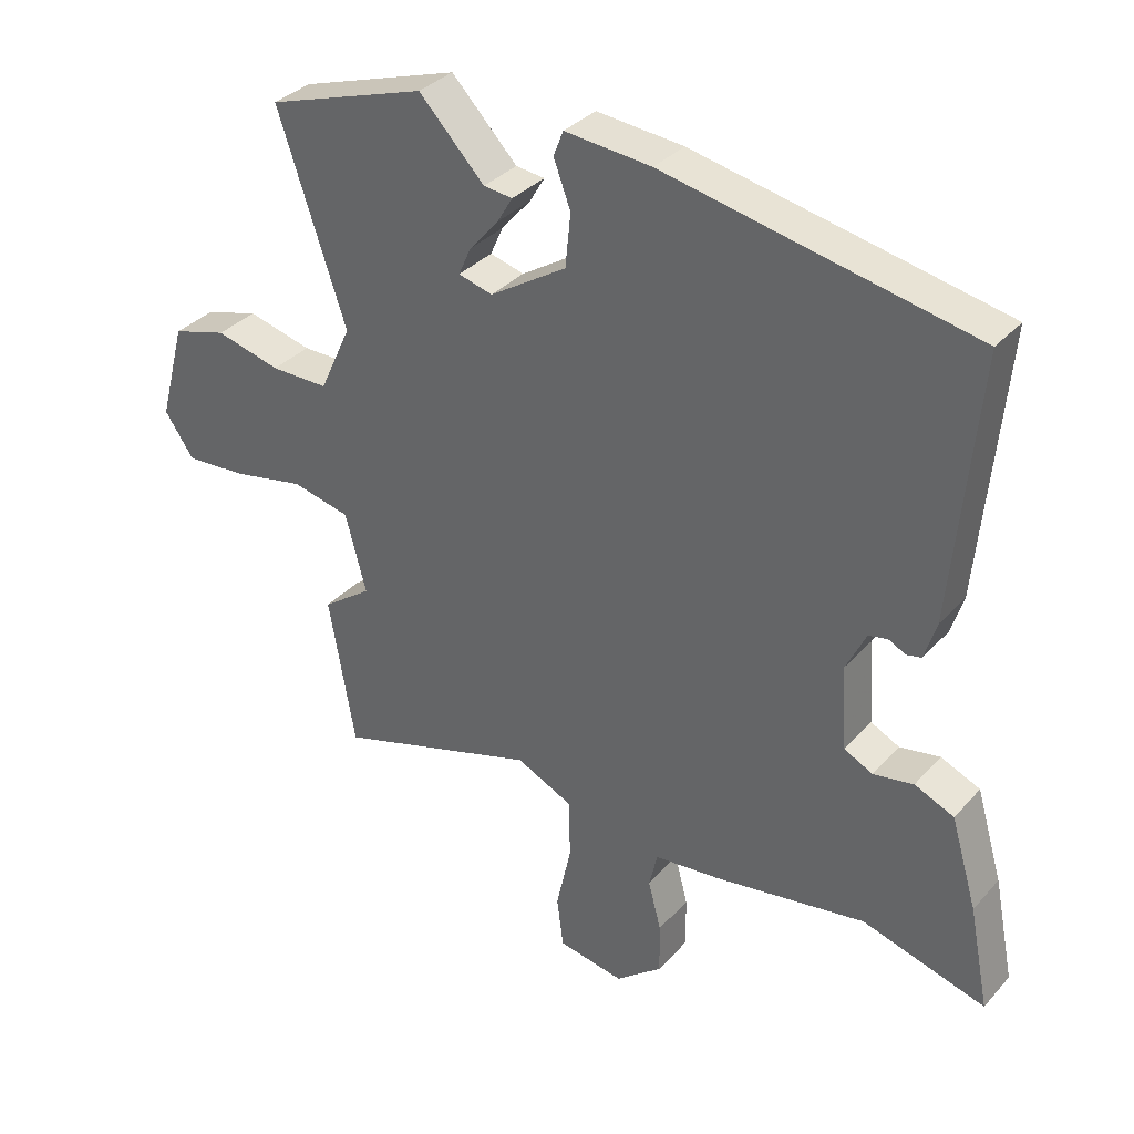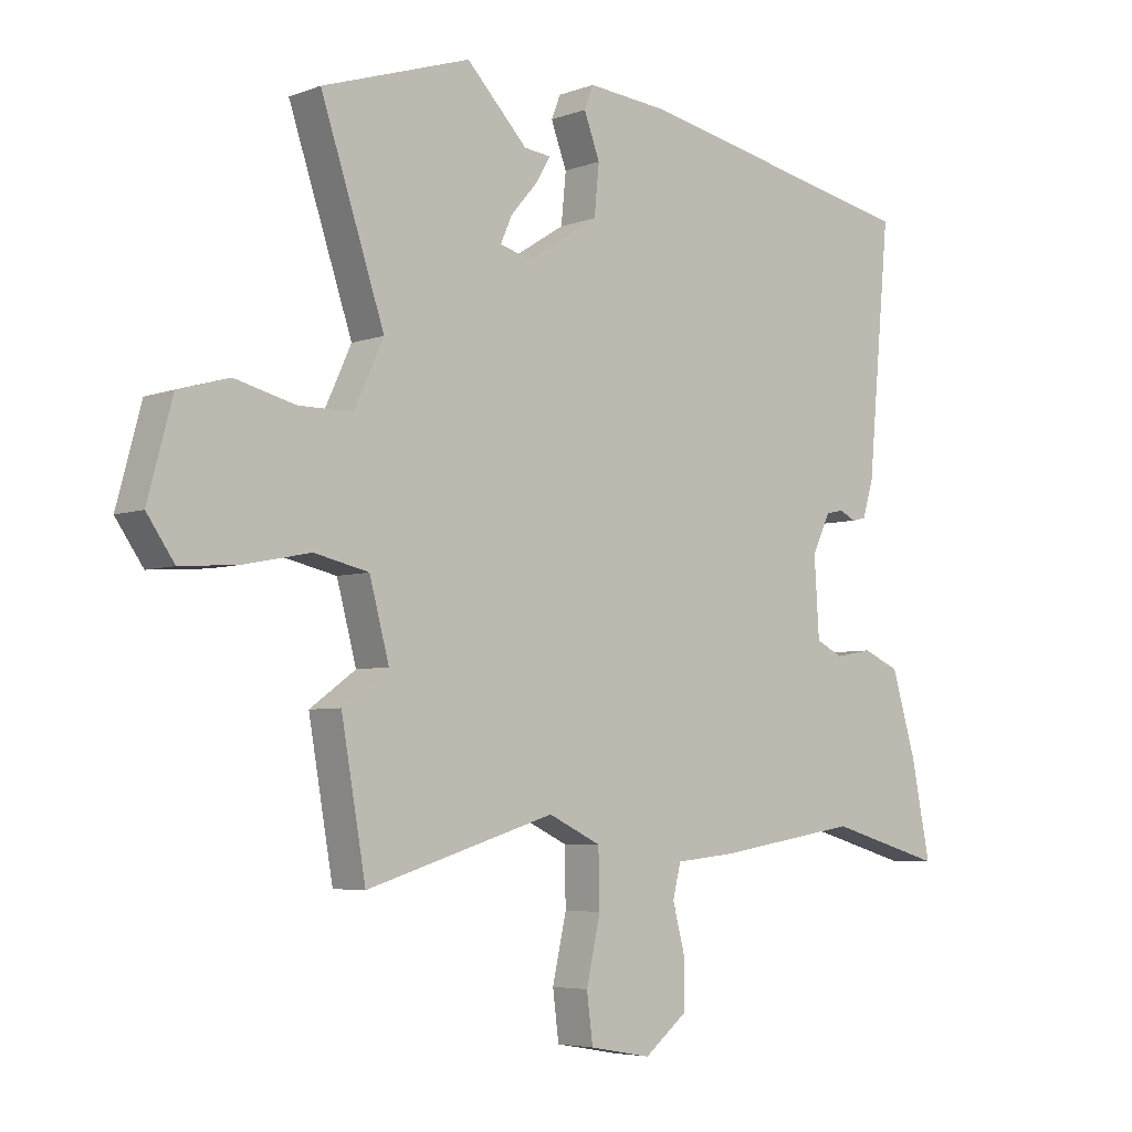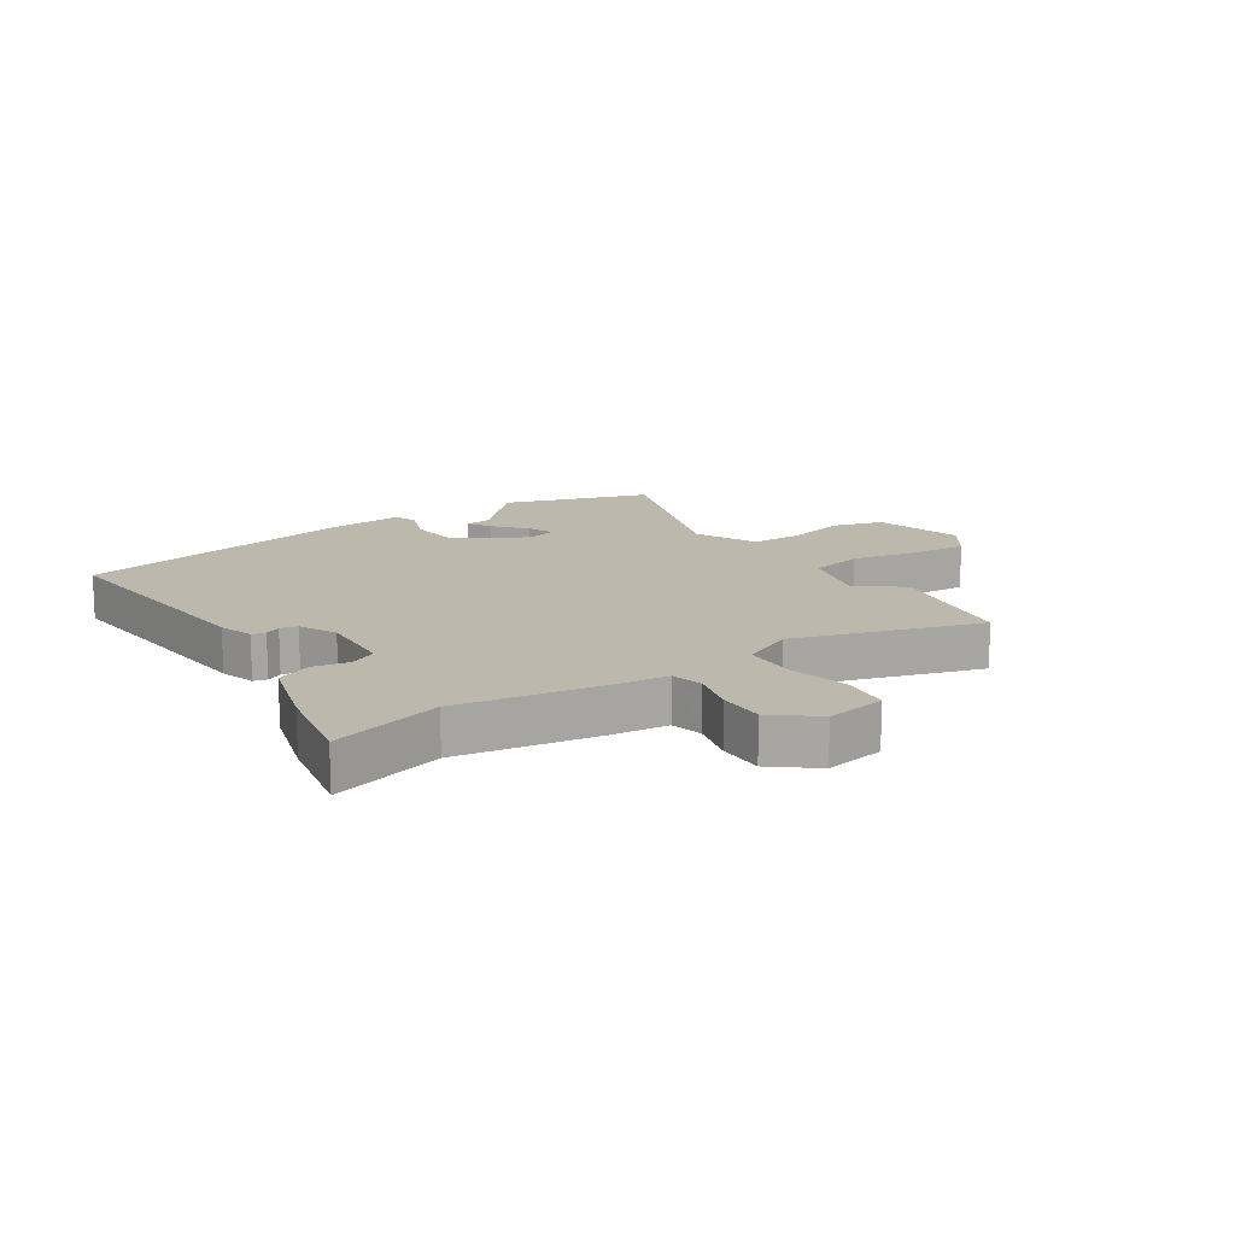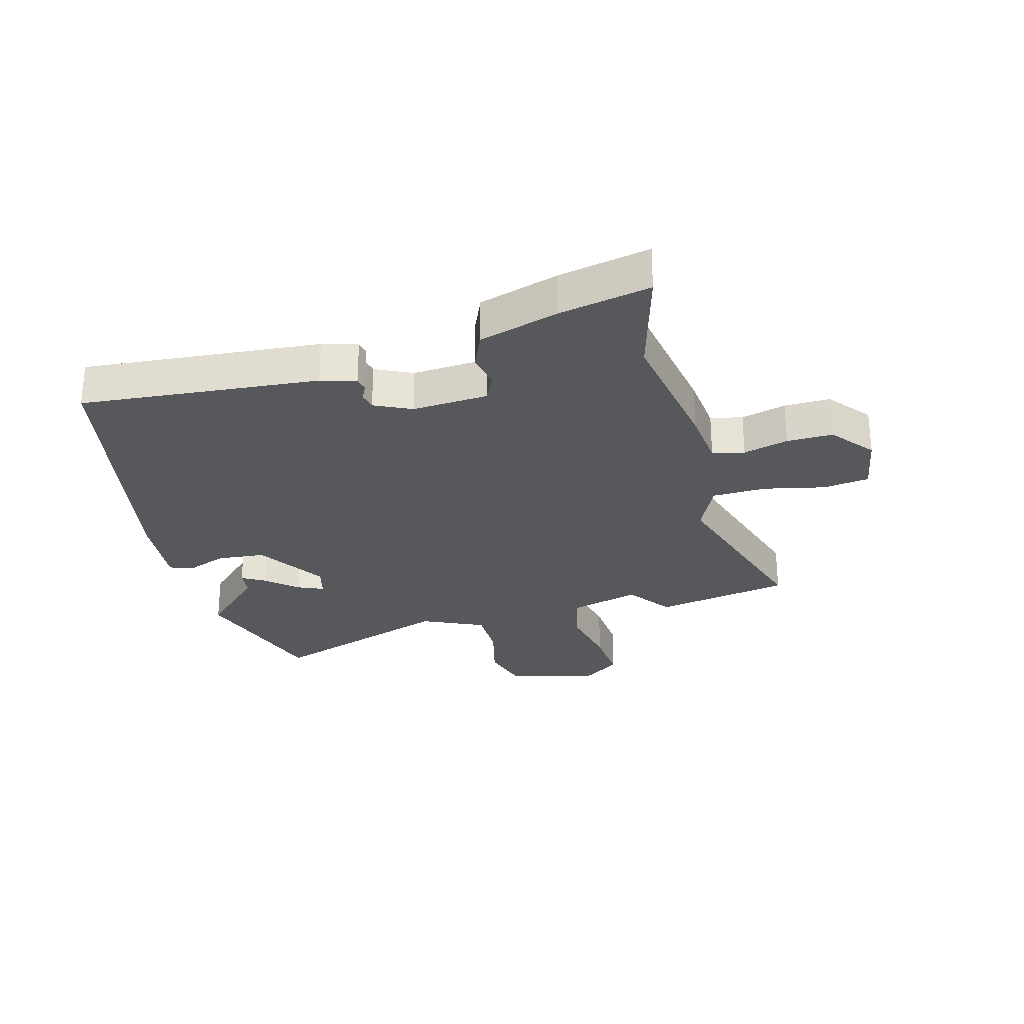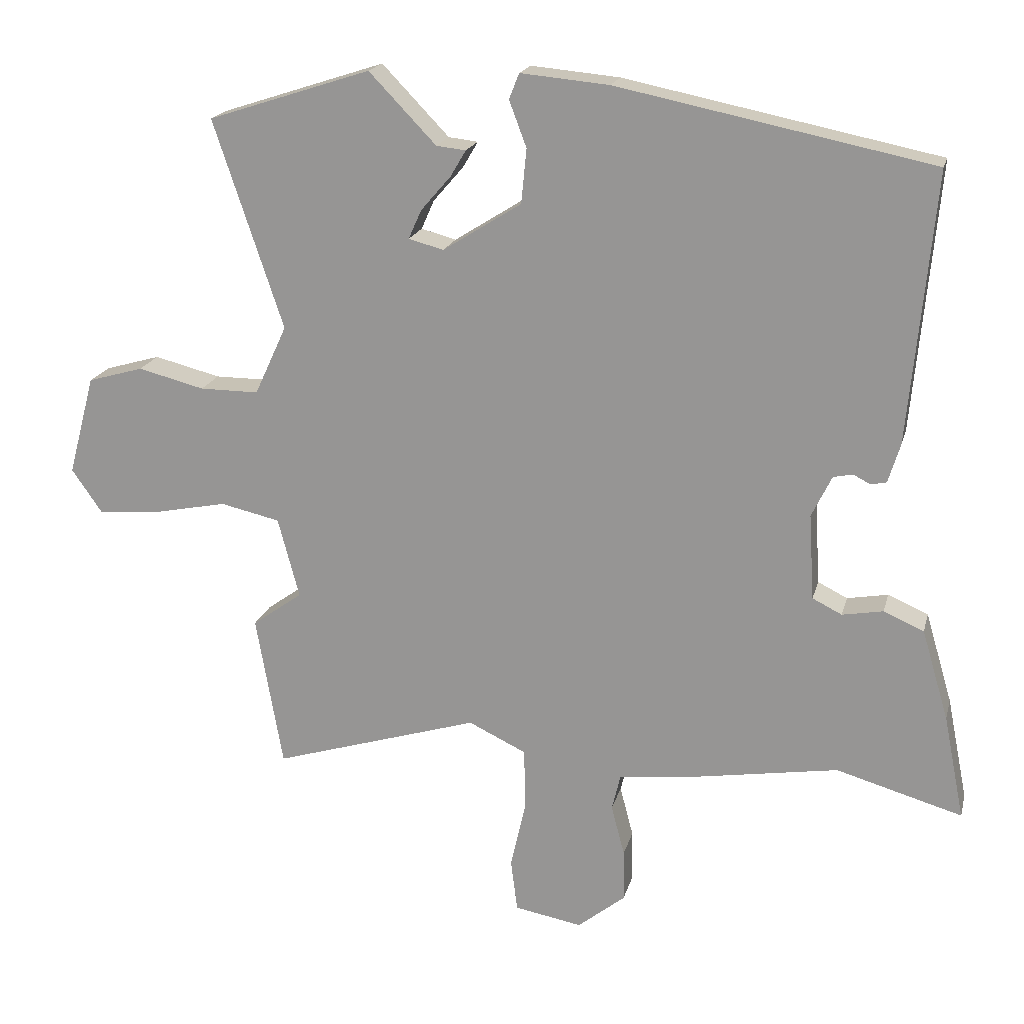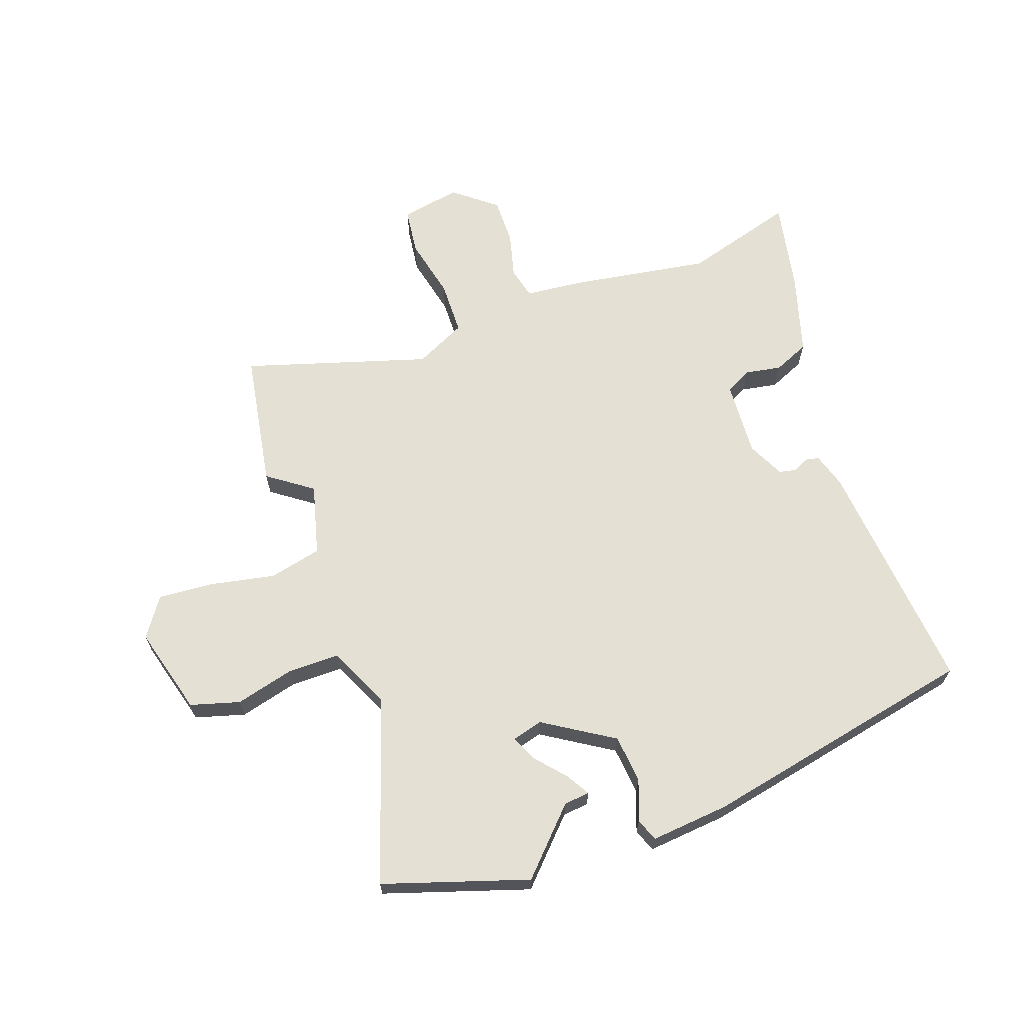
<metadata>
{"format":"obj","ext":"obj","renderer":"f3d","projection":"perspective","resolution":1024,"background":"white","views":[{"elev":34.1,"azim":35.1,"up":"+Z"},{"elev":-5.1,"azim":-41.2,"up":"+Z"},{"elev":14.9,"azim":146.5,"up":"+Y"},{"elev":-27.9,"azim":105.4,"up":"+Y"},{"elev":19.0,"azim":13.7,"up":"+Z"},{"elev":66.1,"azim":-19.7,"up":"+Y"}]}
</metadata>
<code>
v 0.576 0.07 -0.522
v 0.388 0.07 -0.468
v 0.154 0.07 -0.506
v 0.056 0.07 -0.516
v 0.043 0.07 -0.57
v 0.063 0.07 -0.646
v 0.064 0.07 -0.724
v -0.007 0.07 -0.781
v -0.108 0.07 -0.763
v -0.118 0.07 -0.685
v -0.095 0.07 -0.582
v -0.097 0.07 -0.491
v -0.183 0.07 -0.45
v -0.492 0.07 -0.545
v -0.532 0.07 -0.316
v -0.457 0.07 -0.262
v -0.489 0.07 -0.142
v -0.578 0.07 -0.122
v -0.687 0.07 -0.144
v -0.781 0.07 -0.151
v -0.826 0.07 -0.086
v -0.786 0.07 0.063
v -0.703 0.07 0.087
v -0.604 0.07 0.062
v -0.516 0.07 0.062
v -0.468 0.07 0.166
v -0.572 0.07 0.477
v -0.329 0.07 0.556
v -0.229 0.07 0.452
v -0.185 0.07 0.447
v -0.208 0.07 0.408
v -0.253 0.07 0.356
v -0.272 0.07 0.313
v -0.22 0.07 0.299
v -0.103 0.07 0.373
v -0.095 0.07 0.454
v -0.121 0.07 0.523
v -0.106 0.07 0.561
v 0.026 0.07 0.549
v 0.495 0.07 0.454
v 0.458 0.07 0.052
v 0.44 0.07 -0.007
v 0.417 0.07 -0.012
v 0.391 0.07 0.001
v 0.362 0.07 -0.005
v 0.332 0.07 -0.067
v 0.34 0.07 -0.195
v 0.384 0.07 -0.217
v 0.445 0.07 -0.206
v 0.505 0.07 -0.232
v 0.545 0.07 -0.367
v 0.576 0 -0.522
v 0.388 0 -0.468
v 0.154 0 -0.506
v 0.056 0 -0.516
v 0.043 0 -0.57
v 0.063 0 -0.646
v 0.064 0 -0.724
v -0.007 0 -0.781
v -0.108 0 -0.763
v -0.118 0 -0.685
v -0.095 0 -0.582
v -0.097 0 -0.491
v -0.183 0 -0.45
v -0.492 0 -0.545
v -0.532 0 -0.316
v -0.457 0 -0.262
v -0.489 0 -0.142
v -0.578 0 -0.122
v -0.687 0 -0.144
v -0.781 0 -0.151
v -0.826 0 -0.086
v -0.786 0 0.063
v -0.703 0 0.087
v -0.604 0 0.062
v -0.516 0 0.062
v -0.468 0 0.166
v -0.572 0 0.477
v -0.329 0 0.556
v -0.229 0 0.452
v -0.185 0 0.447
v -0.208 0 0.408
v -0.253 0 0.356
v -0.272 0 0.313
v -0.22 0 0.299
v -0.103 0 0.373
v -0.095 0 0.454
v -0.121 0 0.523
v -0.106 0 0.561
v 0.026 0 0.549
v 0.495 0 0.454
v 0.458 0 0.052
v 0.44 0 -0.007
v 0.417 0 -0.012
v 0.391 0 0.001
v 0.362 0 -0.005
v 0.332 0 -0.067
v 0.34 0 -0.195
v 0.384 0 -0.217
v 0.445 0 -0.206
v 0.505 0 -0.232
v 0.545 0 -0.367
f 48 49 50 51
f 47 48 51 1
f 41 42 43 44
f 41 44 45
f 40 41 45
f 39 40 45 46
f 36 37 38 39
f 35 36 39 46
f 29 30 31 32
f 29 32 33
f 26 27 28 29
f 25 26 29 33
f 21 22 23 24
f 21 24 25
f 18 19 20 21
f 18 21 25
f 17 18 25 33
f 13 14 15 16
f 12 13 16 17
f 8 9 10 11
f 8 11 12
f 5 6 7 8
f 5 8 12
f 4 5 12 17
f 2 3 4 17
f 47 1 2 17
f 34 35 46 47
f 17 33 34 47
f 102 101 100 99
f 52 102 99 98
f 95 94 93 92
f 96 95 92
f 96 92 91
f 97 96 91 90
f 90 89 88 87
f 97 90 87 86
f 83 82 81 80
f 84 83 80
f 80 79 78 77
f 84 80 77 76
f 75 74 73 72
f 76 75 72
f 72 71 70 69
f 76 72 69
f 84 76 69 68
f 67 66 65 64
f 68 67 64 63
f 62 61 60 59
f 63 62 59
f 59 58 57 56
f 63 59 56
f 68 63 56 55
f 68 55 54 53
f 68 53 52 98
f 98 97 86 85
f 98 85 84 68
f 1 52 53 2
f 2 53 54 3
f 3 54 55 4
f 4 55 56 5
f 5 56 57 6
f 6 57 58 7
f 7 58 59 8
f 8 59 60 9
f 9 60 61 10
f 10 61 62 11
f 11 62 63 12
f 12 63 64 13
f 13 64 65 14
f 14 65 66 15
f 15 66 67 16
f 16 67 68 17
f 17 68 69 18
f 18 69 70 19
f 19 70 71 20
f 20 71 72 21
f 21 72 73 22
f 22 73 74 23
f 23 74 75 24
f 24 75 76 25
f 25 76 77 26
f 26 77 78 27
f 27 78 79 28
f 28 79 80 29
f 29 80 81 30
f 30 81 82 31
f 31 82 83 32
f 32 83 84 33
f 33 84 85 34
f 34 85 86 35
f 35 86 87 36
f 36 87 88 37
f 37 88 89 38
f 38 89 90 39
f 39 90 91 40
f 40 91 92 41
f 41 92 93 42
f 42 93 94 43
f 43 94 95 44
f 44 95 96 45
f 45 96 97 46
f 46 97 98 47
f 47 98 99 48
f 48 99 100 49
f 49 100 101 50
f 50 101 102 51
f 51 102 52 1

</code>
